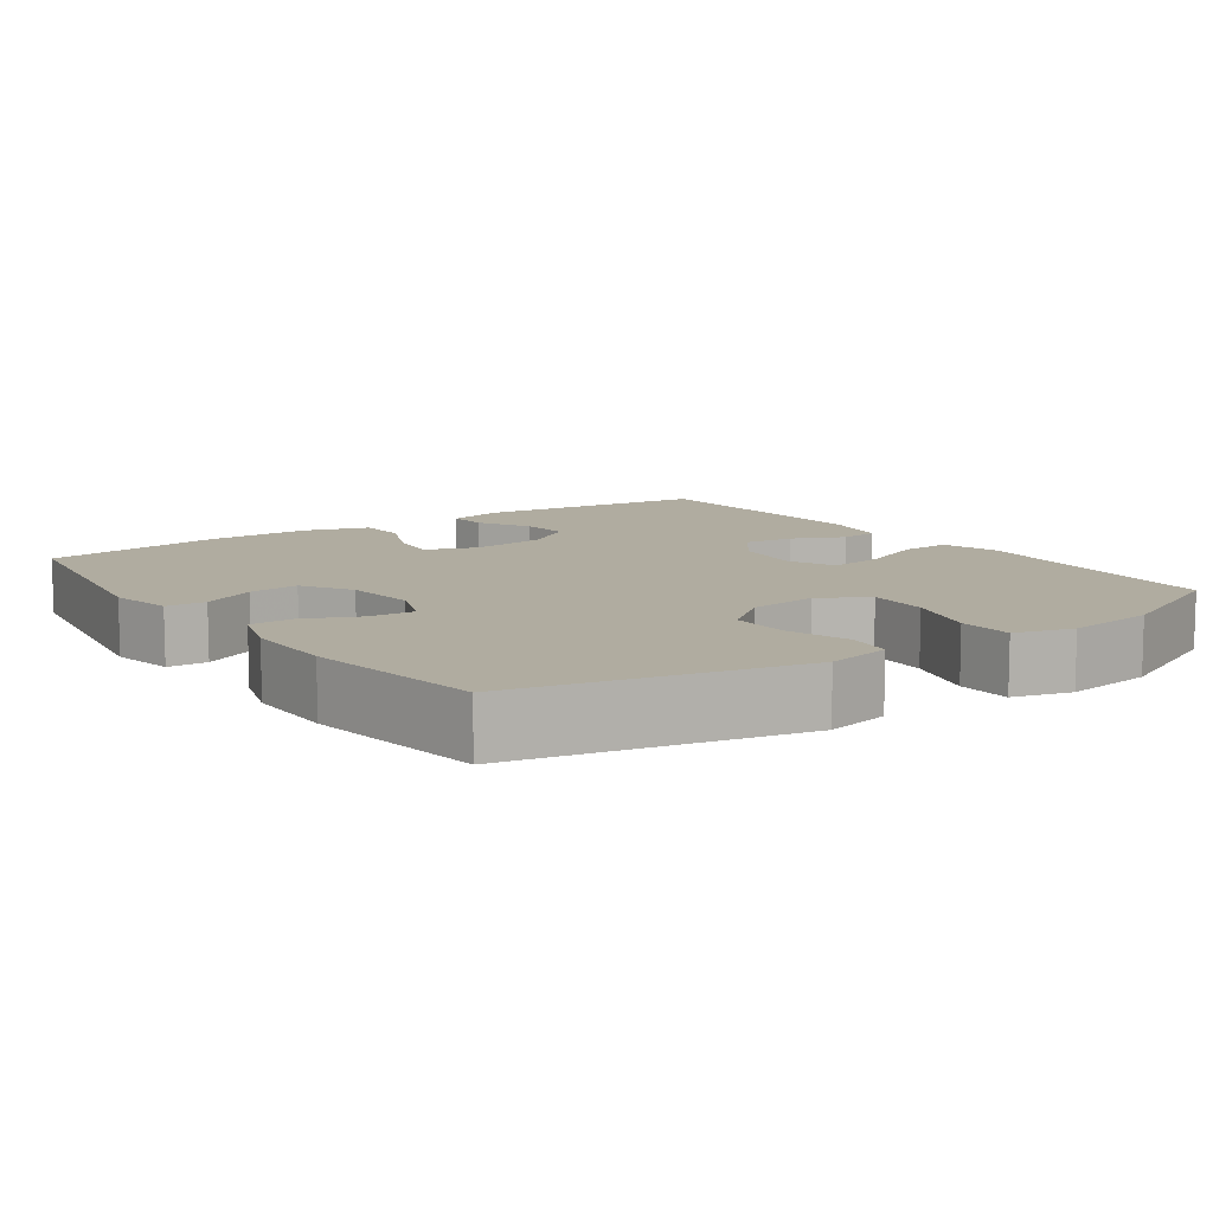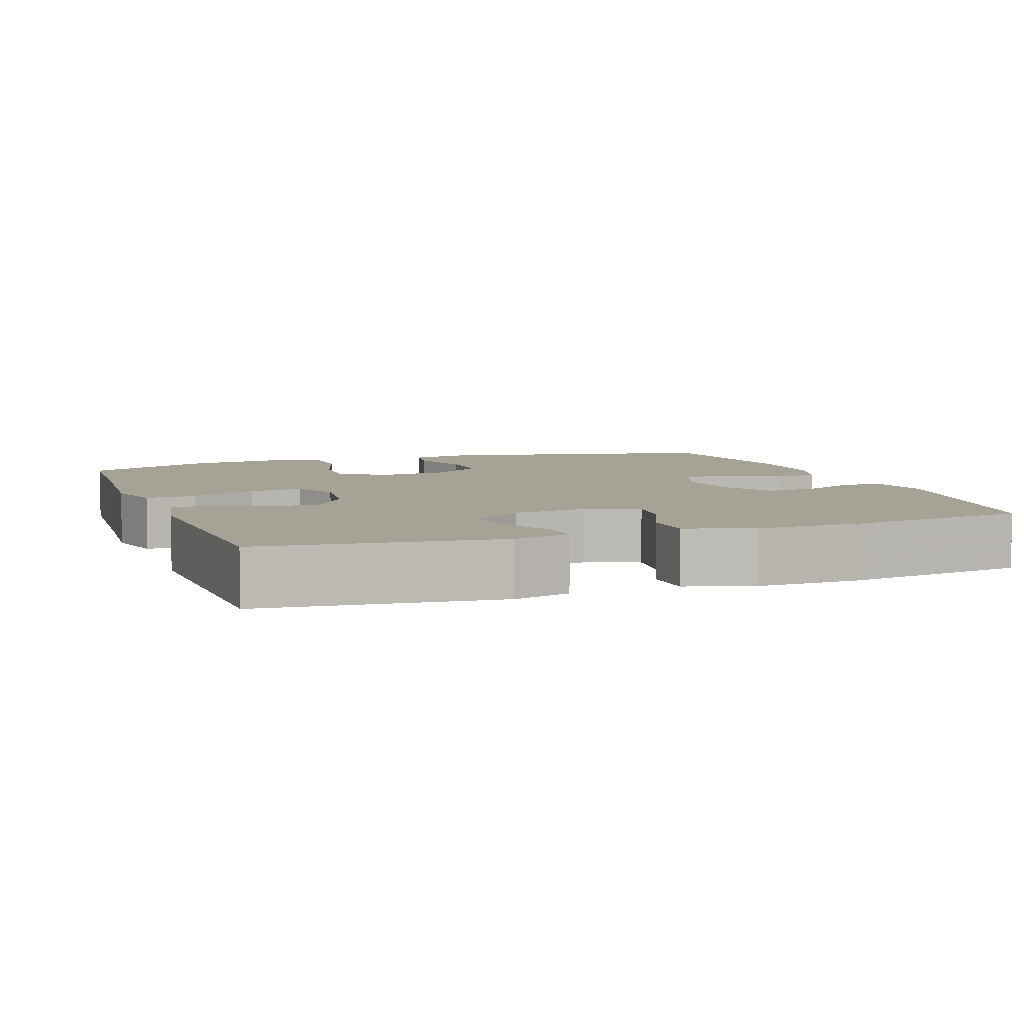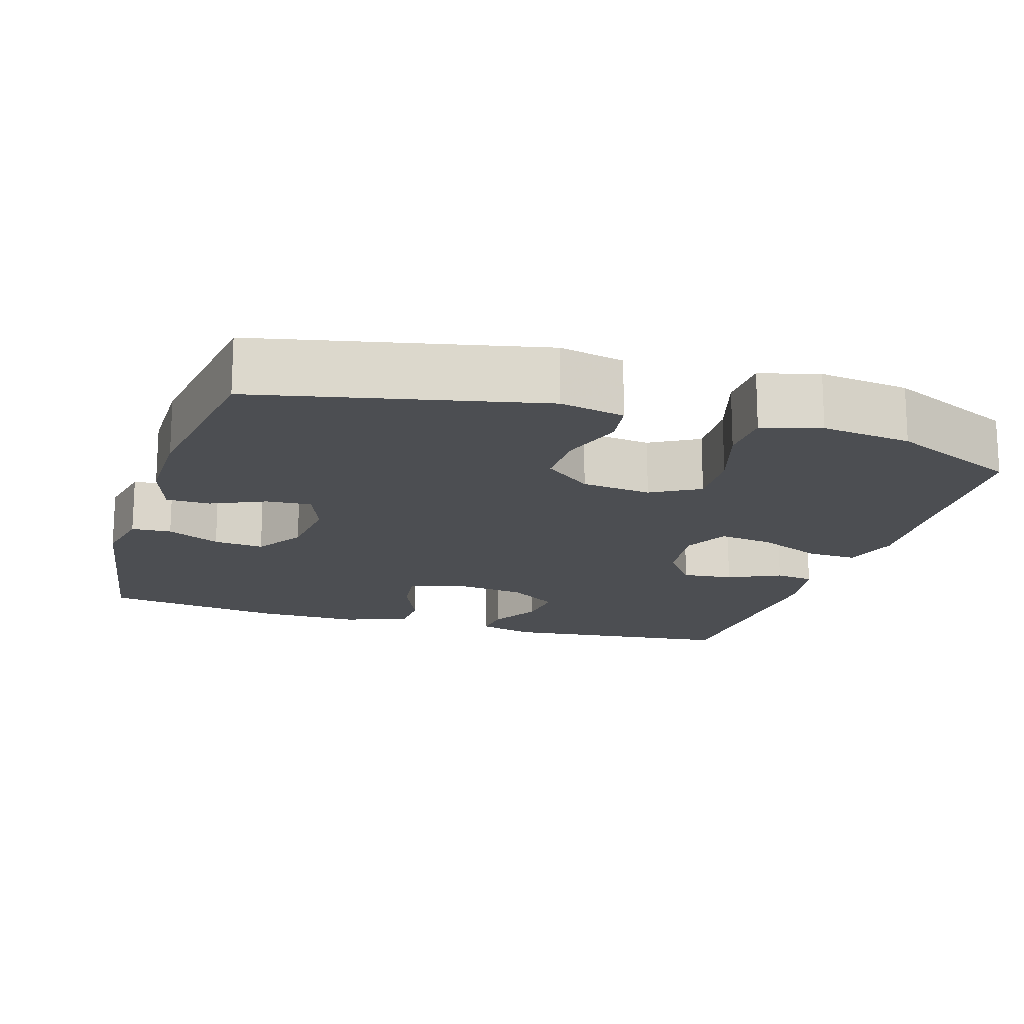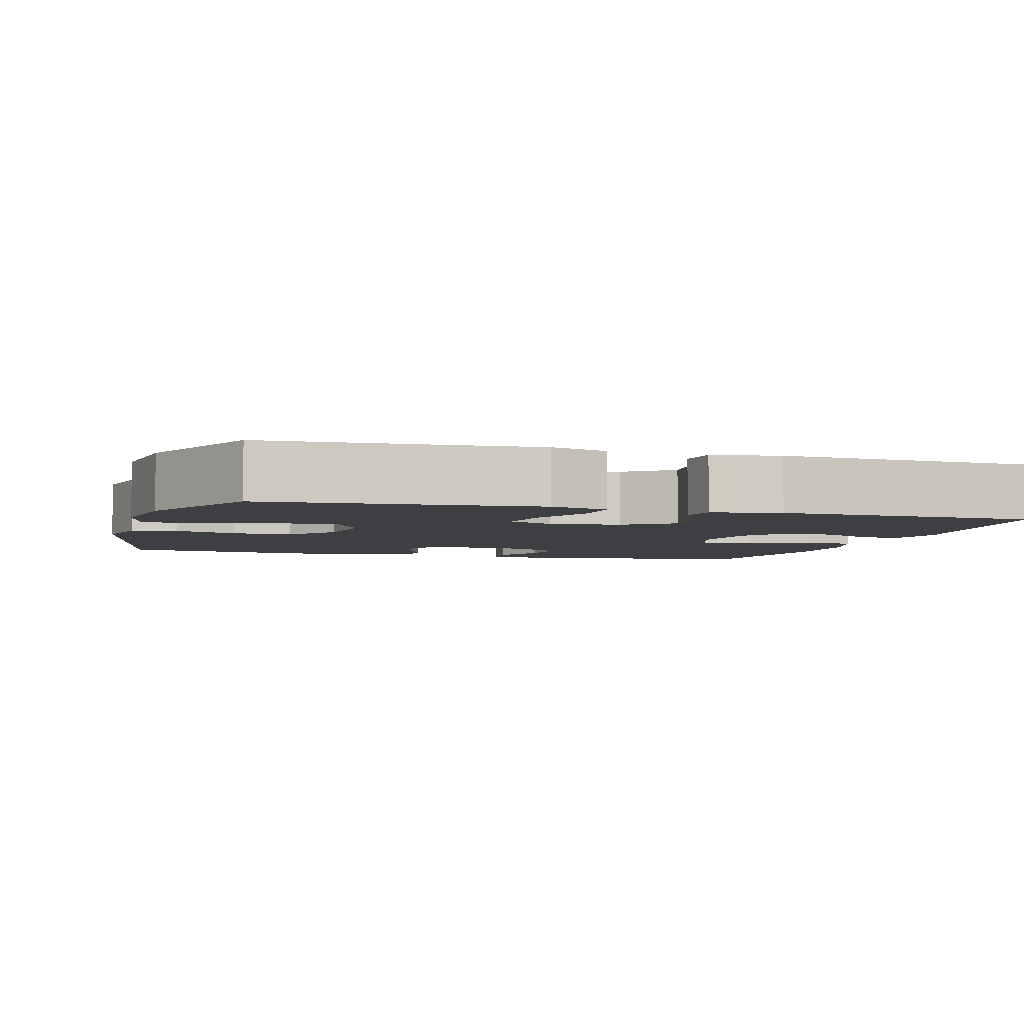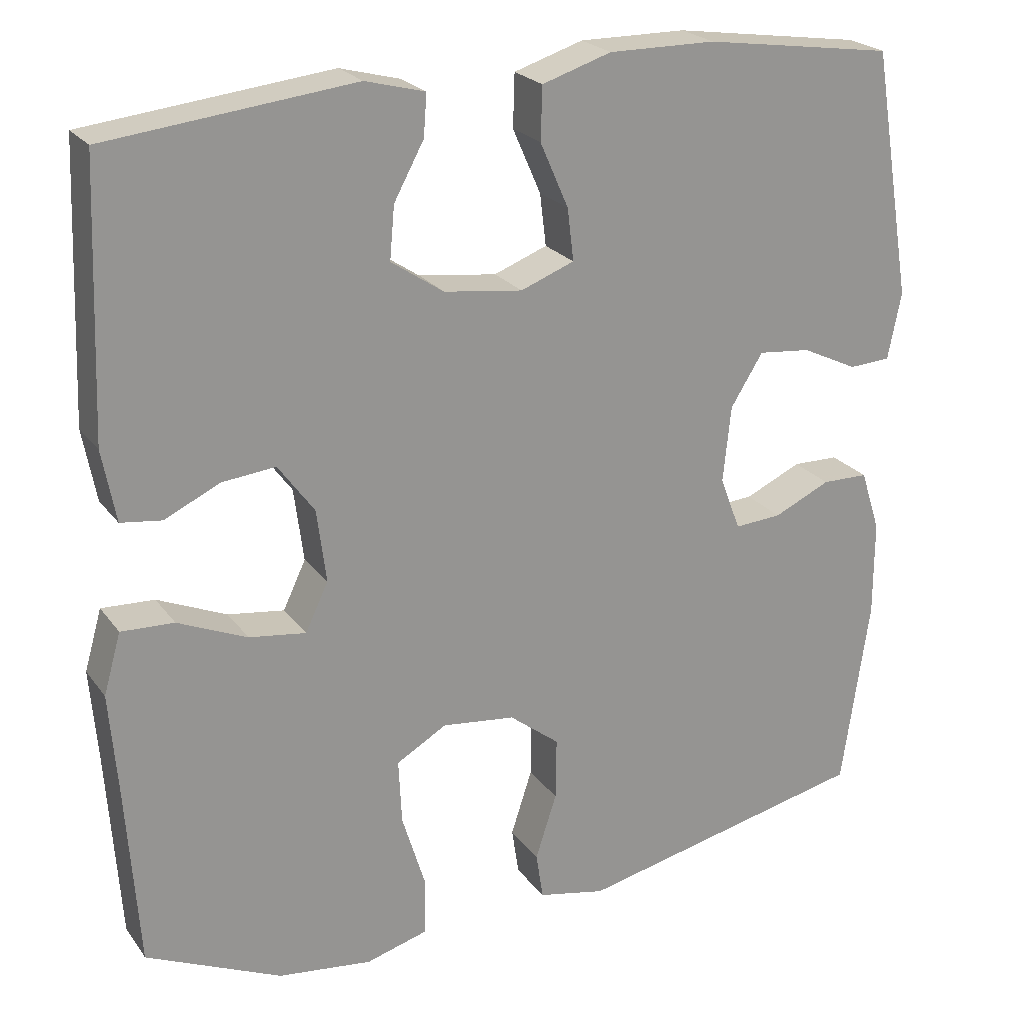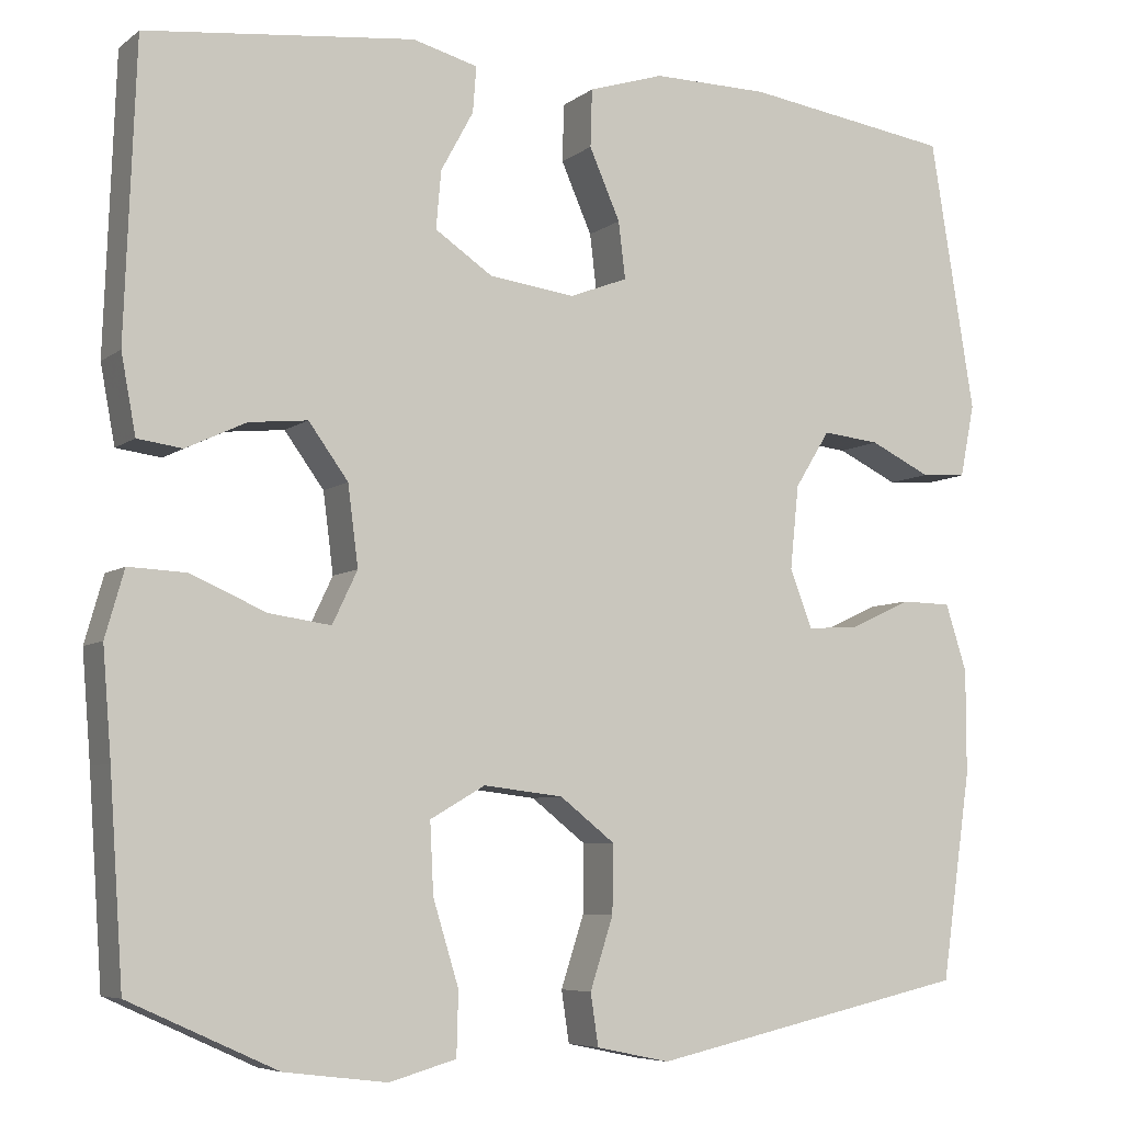
<metadata>
{"format":"obj","ext":"obj","renderer":"f3d","projection":"perspective","resolution":1024,"background":"white","views":[{"elev":10.0,"azim":144.8,"up":"+Y"},{"elev":6.3,"azim":-19.8,"up":"+Y"},{"elev":-16.6,"azim":162.7,"up":"+Y"},{"elev":-4.3,"azim":-106.6,"up":"+Y"},{"elev":23.0,"azim":-26.8,"up":"+Z"},{"elev":-6.5,"azim":-27.0,"up":"+Z"}]}
</metadata>
<code>
v -0.5 0.07 0.5
v -0.187 0.07 0.535
v -0.111 0.07 0.515
v -0.115 0.07 0.462
v -0.153 0.07 0.392
v -0.159 0.07 0.325
v -0.092 0.07 0.28
v 0.008 0.07 0.267
v 0.076 0.07 0.293
v 0.068 0.07 0.359
v 0.032 0.07 0.441
v 0.034 0.07 0.508
v 0.122 0.07 0.536
v 0.258 0.07 0.535
v 0.5 0.07 0.5
v 0.552 0.07 0.184
v 0.535 0.07 0.099
v 0.482 0.07 0.096
v 0.411 0.07 0.13
v 0.344 0.07 0.137
v 0.303 0.07 0.071
v 0.293 0.07 -0.026
v 0.319 0.07 -0.094
v 0.379 0.07 -0.09
v 0.451 0.07 -0.057
v 0.51 0.07 -0.058
v 0.535 0.07 -0.136
v 0.535 0.07 -0.258
v 0.5 0.07 -0.5
v 0.126 0.07 -0.582
v 0.04 0.07 -0.564
v 0.031 0.07 -0.504
v 0.058 0.07 -0.421
v 0.059 0.07 -0.342
v -0.005 0.07 -0.292
v -0.098 0.07 -0.281
v -0.162 0.07 -0.318
v -0.158 0.07 -0.4
v -0.128 0.07 -0.498
v -0.13 0.07 -0.571
v -0.208 0.07 -0.593
v -0.328 0.07 -0.578
v -0.5 0.07 -0.5
v -0.516 0.07 -0.265
v -0.526 0.07 -0.141
v -0.504 0.07 -0.064
v -0.437 0.07 -0.067
v -0.349 0.07 -0.105
v -0.277 0.07 -0.115
v -0.248 0.07 -0.054
v -0.26 0.07 0.039
v -0.306 0.07 0.102
v -0.374 0.07 0.095
v -0.444 0.07 0.062
v -0.496 0.07 0.069
v -0.513 0.07 0.16
v -0.5 0 0.5
v -0.187 0 0.535
v -0.111 0 0.515
v -0.115 0 0.462
v -0.153 0 0.392
v -0.159 0 0.325
v -0.092 0 0.28
v 0.008 0 0.267
v 0.076 0 0.293
v 0.068 0 0.359
v 0.032 0 0.441
v 0.034 0 0.508
v 0.122 0 0.536
v 0.258 0 0.535
v 0.5 0 0.5
v 0.552 0 0.184
v 0.535 0 0.099
v 0.482 0 0.096
v 0.411 0 0.13
v 0.344 0 0.137
v 0.303 0 0.071
v 0.293 0 -0.026
v 0.319 0 -0.094
v 0.379 0 -0.09
v 0.451 0 -0.057
v 0.51 0 -0.058
v 0.535 0 -0.136
v 0.535 0 -0.258
v 0.5 0 -0.5
v 0.126 0 -0.582
v 0.04 0 -0.564
v 0.031 0 -0.504
v 0.058 0 -0.421
v 0.059 0 -0.342
v -0.005 0 -0.292
v -0.098 0 -0.281
v -0.162 0 -0.318
v -0.158 0 -0.4
v -0.128 0 -0.498
v -0.13 0 -0.571
v -0.208 0 -0.593
v -0.328 0 -0.578
v -0.5 0 -0.5
v -0.516 0 -0.265
v -0.526 0 -0.141
v -0.504 0 -0.064
v -0.437 0 -0.067
v -0.349 0 -0.105
v -0.277 0 -0.115
v -0.248 0 -0.054
v -0.26 0 0.039
v -0.306 0 0.102
v -0.374 0 0.095
v -0.444 0 0.062
v -0.496 0 0.069
v -0.513 0 0.16
f 3 4 5
f 2 3 5
f 1 2 5
f 56 1 5
f 55 56 5
f 54 55 5
f 53 54 5
f 52 53 5 6
f 51 52 6 7
f 50 51 7 8
f 49 50 8 9
f 46 47 48
f 45 46 48
f 44 45 48
f 44 48 49
f 43 44 49
f 42 43 49
f 41 42 49
f 40 41 49
f 39 40 49
f 38 39 49
f 37 38 49
f 36 37 49 9
f 31 32 33
f 30 31 33
f 29 30 33
f 28 29 33
f 27 28 33
f 26 27 33
f 25 26 33
f 24 25 33
f 23 24 33 34
f 22 23 34 35
f 17 18 19
f 16 17 19
f 15 16 19
f 14 15 19
f 13 14 19
f 12 13 19
f 11 12 19
f 10 11 19
f 9 10 19 20
f 35 36 9
f 22 35 9
f 21 22 9
f 9 20 21
f 61 60 59
f 61 59 58
f 61 58 57
f 61 57 112
f 61 112 111
f 61 111 110
f 61 110 109
f 62 61 109 108
f 63 62 108 107
f 64 63 107 106
f 65 64 106 105
f 104 103 102
f 104 102 101
f 104 101 100
f 105 104 100
f 105 100 99
f 105 99 98
f 105 98 97
f 105 97 96
f 105 96 95
f 105 95 94
f 105 94 93
f 65 105 93 92
f 89 88 87
f 89 87 86
f 89 86 85
f 89 85 84
f 89 84 83
f 89 83 82
f 89 82 81
f 89 81 80
f 90 89 80 79
f 91 90 79 78
f 75 74 73
f 75 73 72
f 75 72 71
f 75 71 70
f 75 70 69
f 75 69 68
f 75 68 67
f 75 67 66
f 76 75 66 65
f 65 92 91
f 65 91 78
f 65 78 77
f 77 76 65
f 1 57 58 2
f 2 58 59 3
f 3 59 60 4
f 4 60 61 5
f 5 61 62 6
f 6 62 63 7
f 7 63 64 8
f 8 64 65 9
f 9 65 66 10
f 10 66 67 11
f 11 67 68 12
f 12 68 69 13
f 13 69 70 14
f 14 70 71 15
f 15 71 72 16
f 16 72 73 17
f 17 73 74 18
f 18 74 75 19
f 19 75 76 20
f 20 76 77 21
f 21 77 78 22
f 22 78 79 23
f 23 79 80 24
f 24 80 81 25
f 25 81 82 26
f 26 82 83 27
f 27 83 84 28
f 28 84 85 29
f 29 85 86 30
f 30 86 87 31
f 31 87 88 32
f 32 88 89 33
f 33 89 90 34
f 34 90 91 35
f 35 91 92 36
f 36 92 93 37
f 37 93 94 38
f 38 94 95 39
f 39 95 96 40
f 40 96 97 41
f 41 97 98 42
f 42 98 99 43
f 43 99 100 44
f 44 100 101 45
f 45 101 102 46
f 46 102 103 47
f 47 103 104 48
f 48 104 105 49
f 49 105 106 50
f 50 106 107 51
f 51 107 108 52
f 52 108 109 53
f 53 109 110 54
f 54 110 111 55
f 55 111 112 56
f 56 112 57 1

</code>
